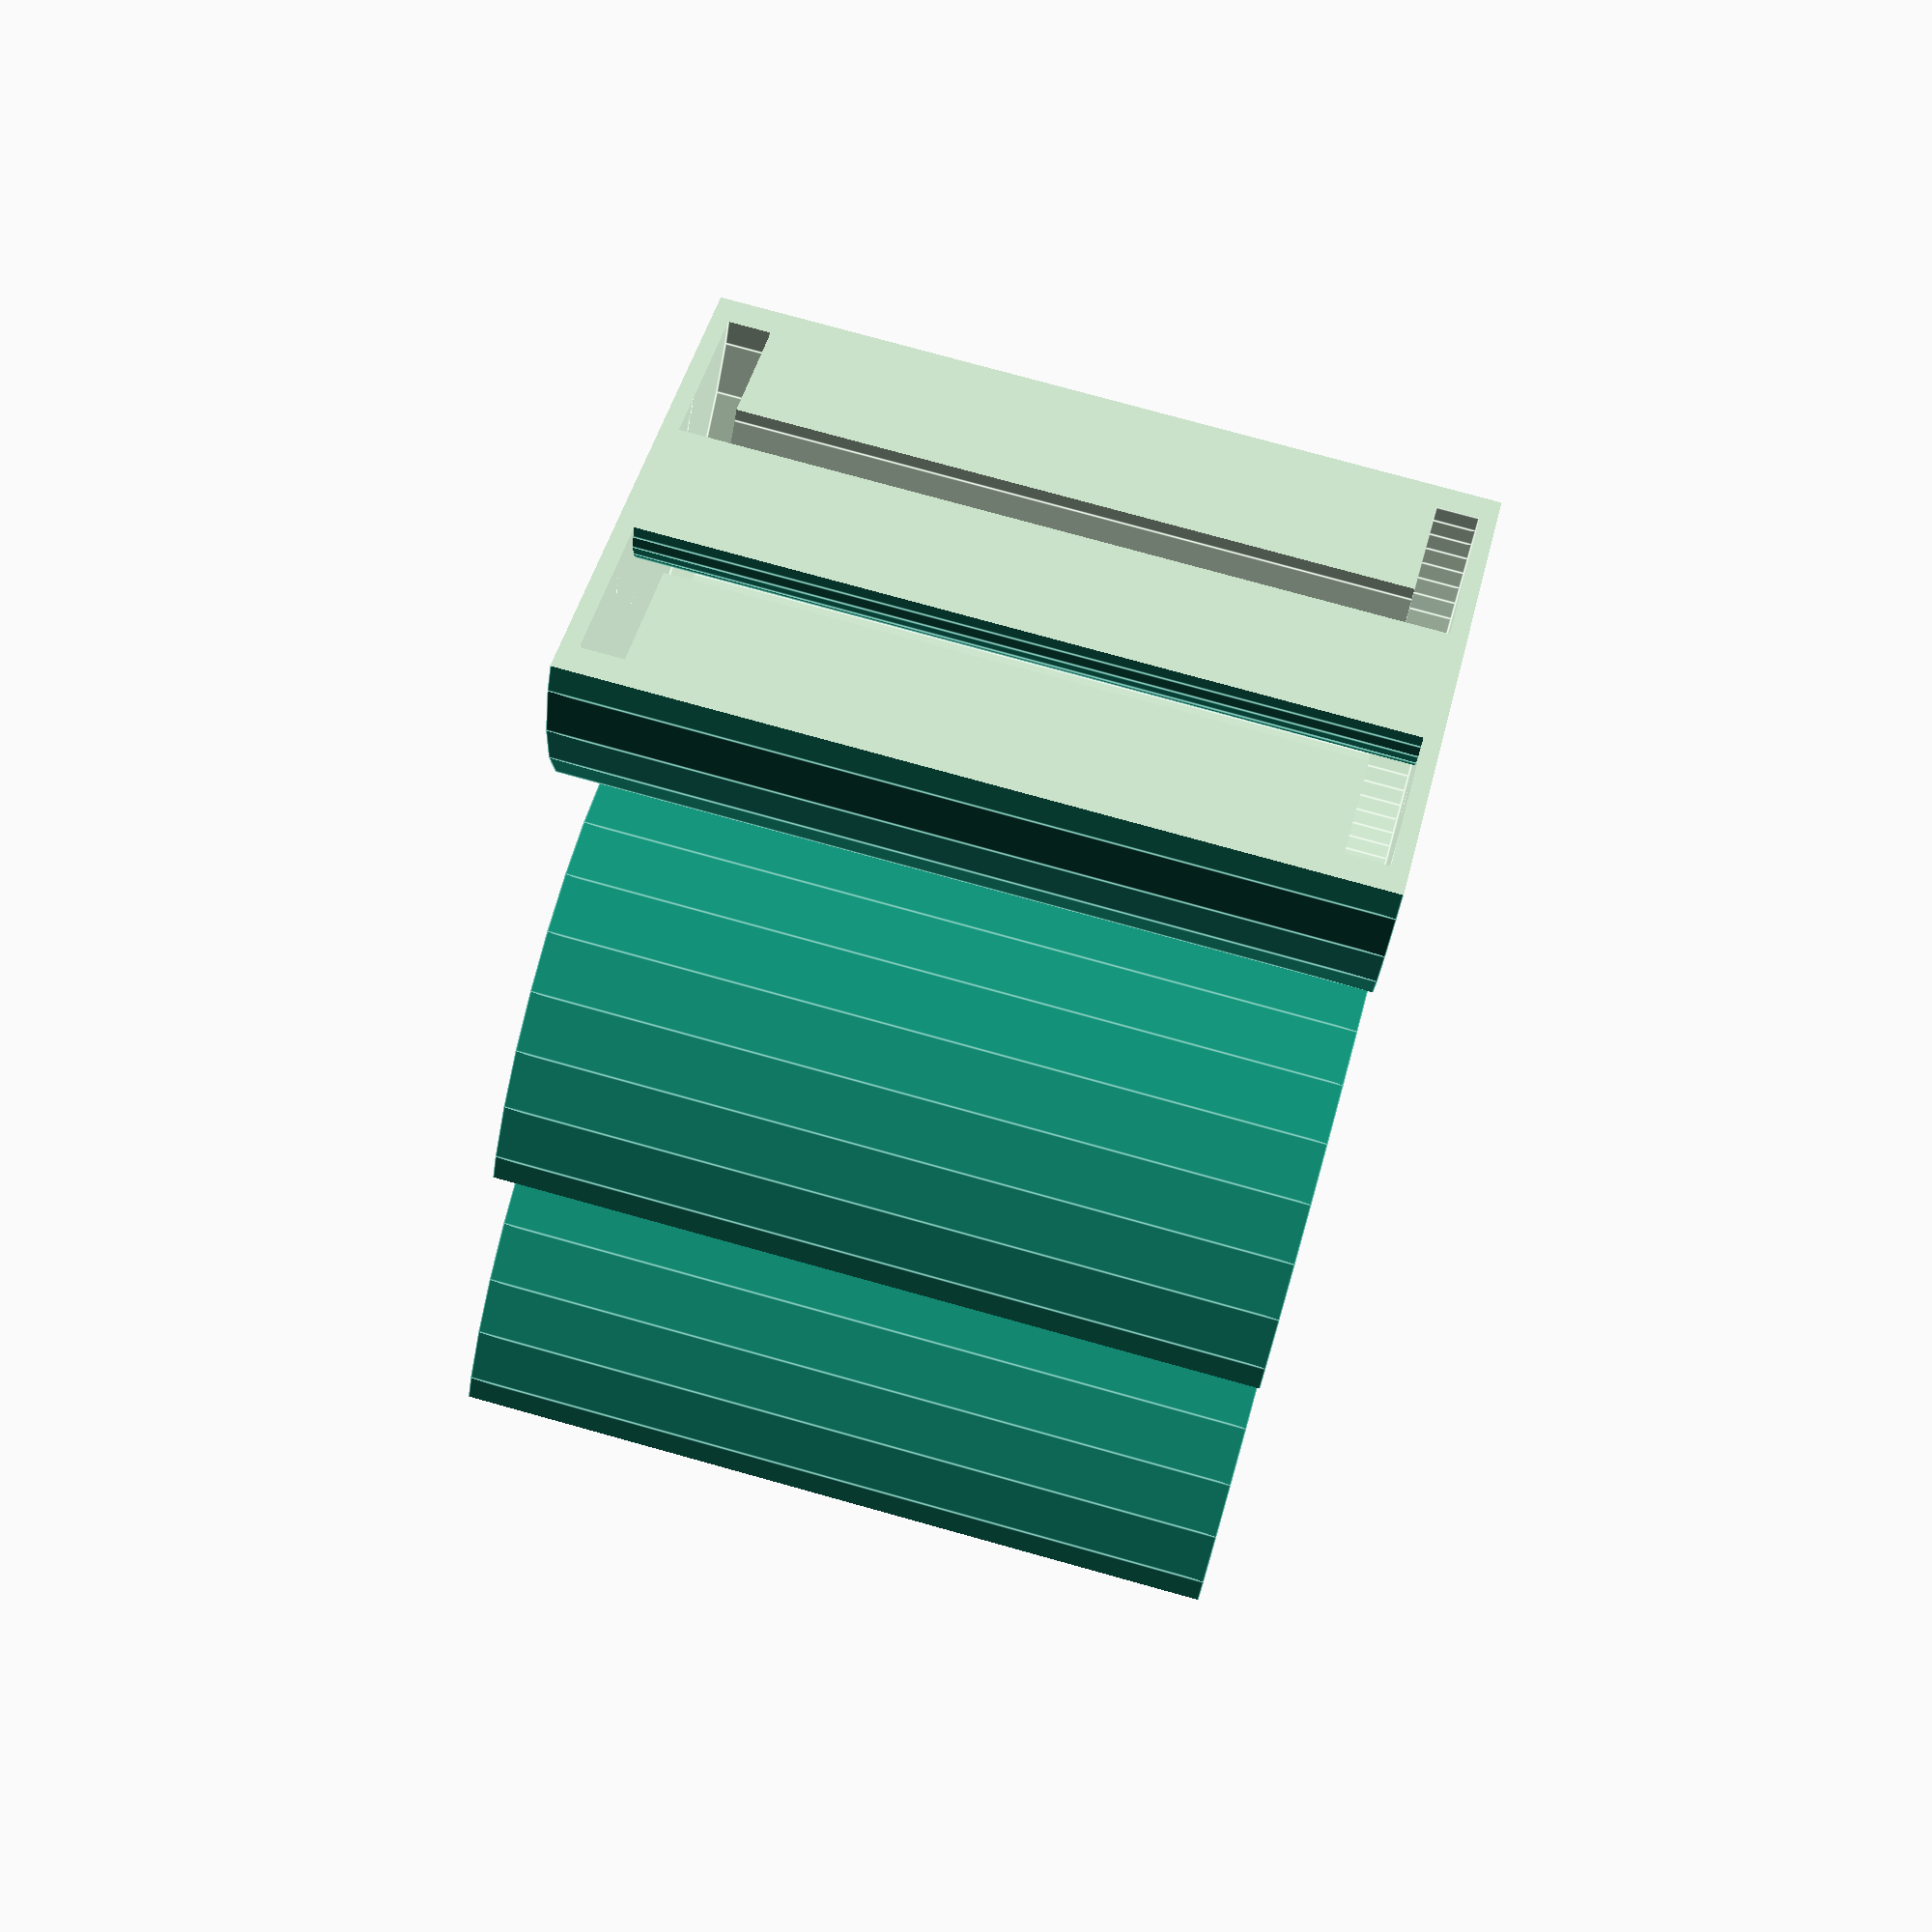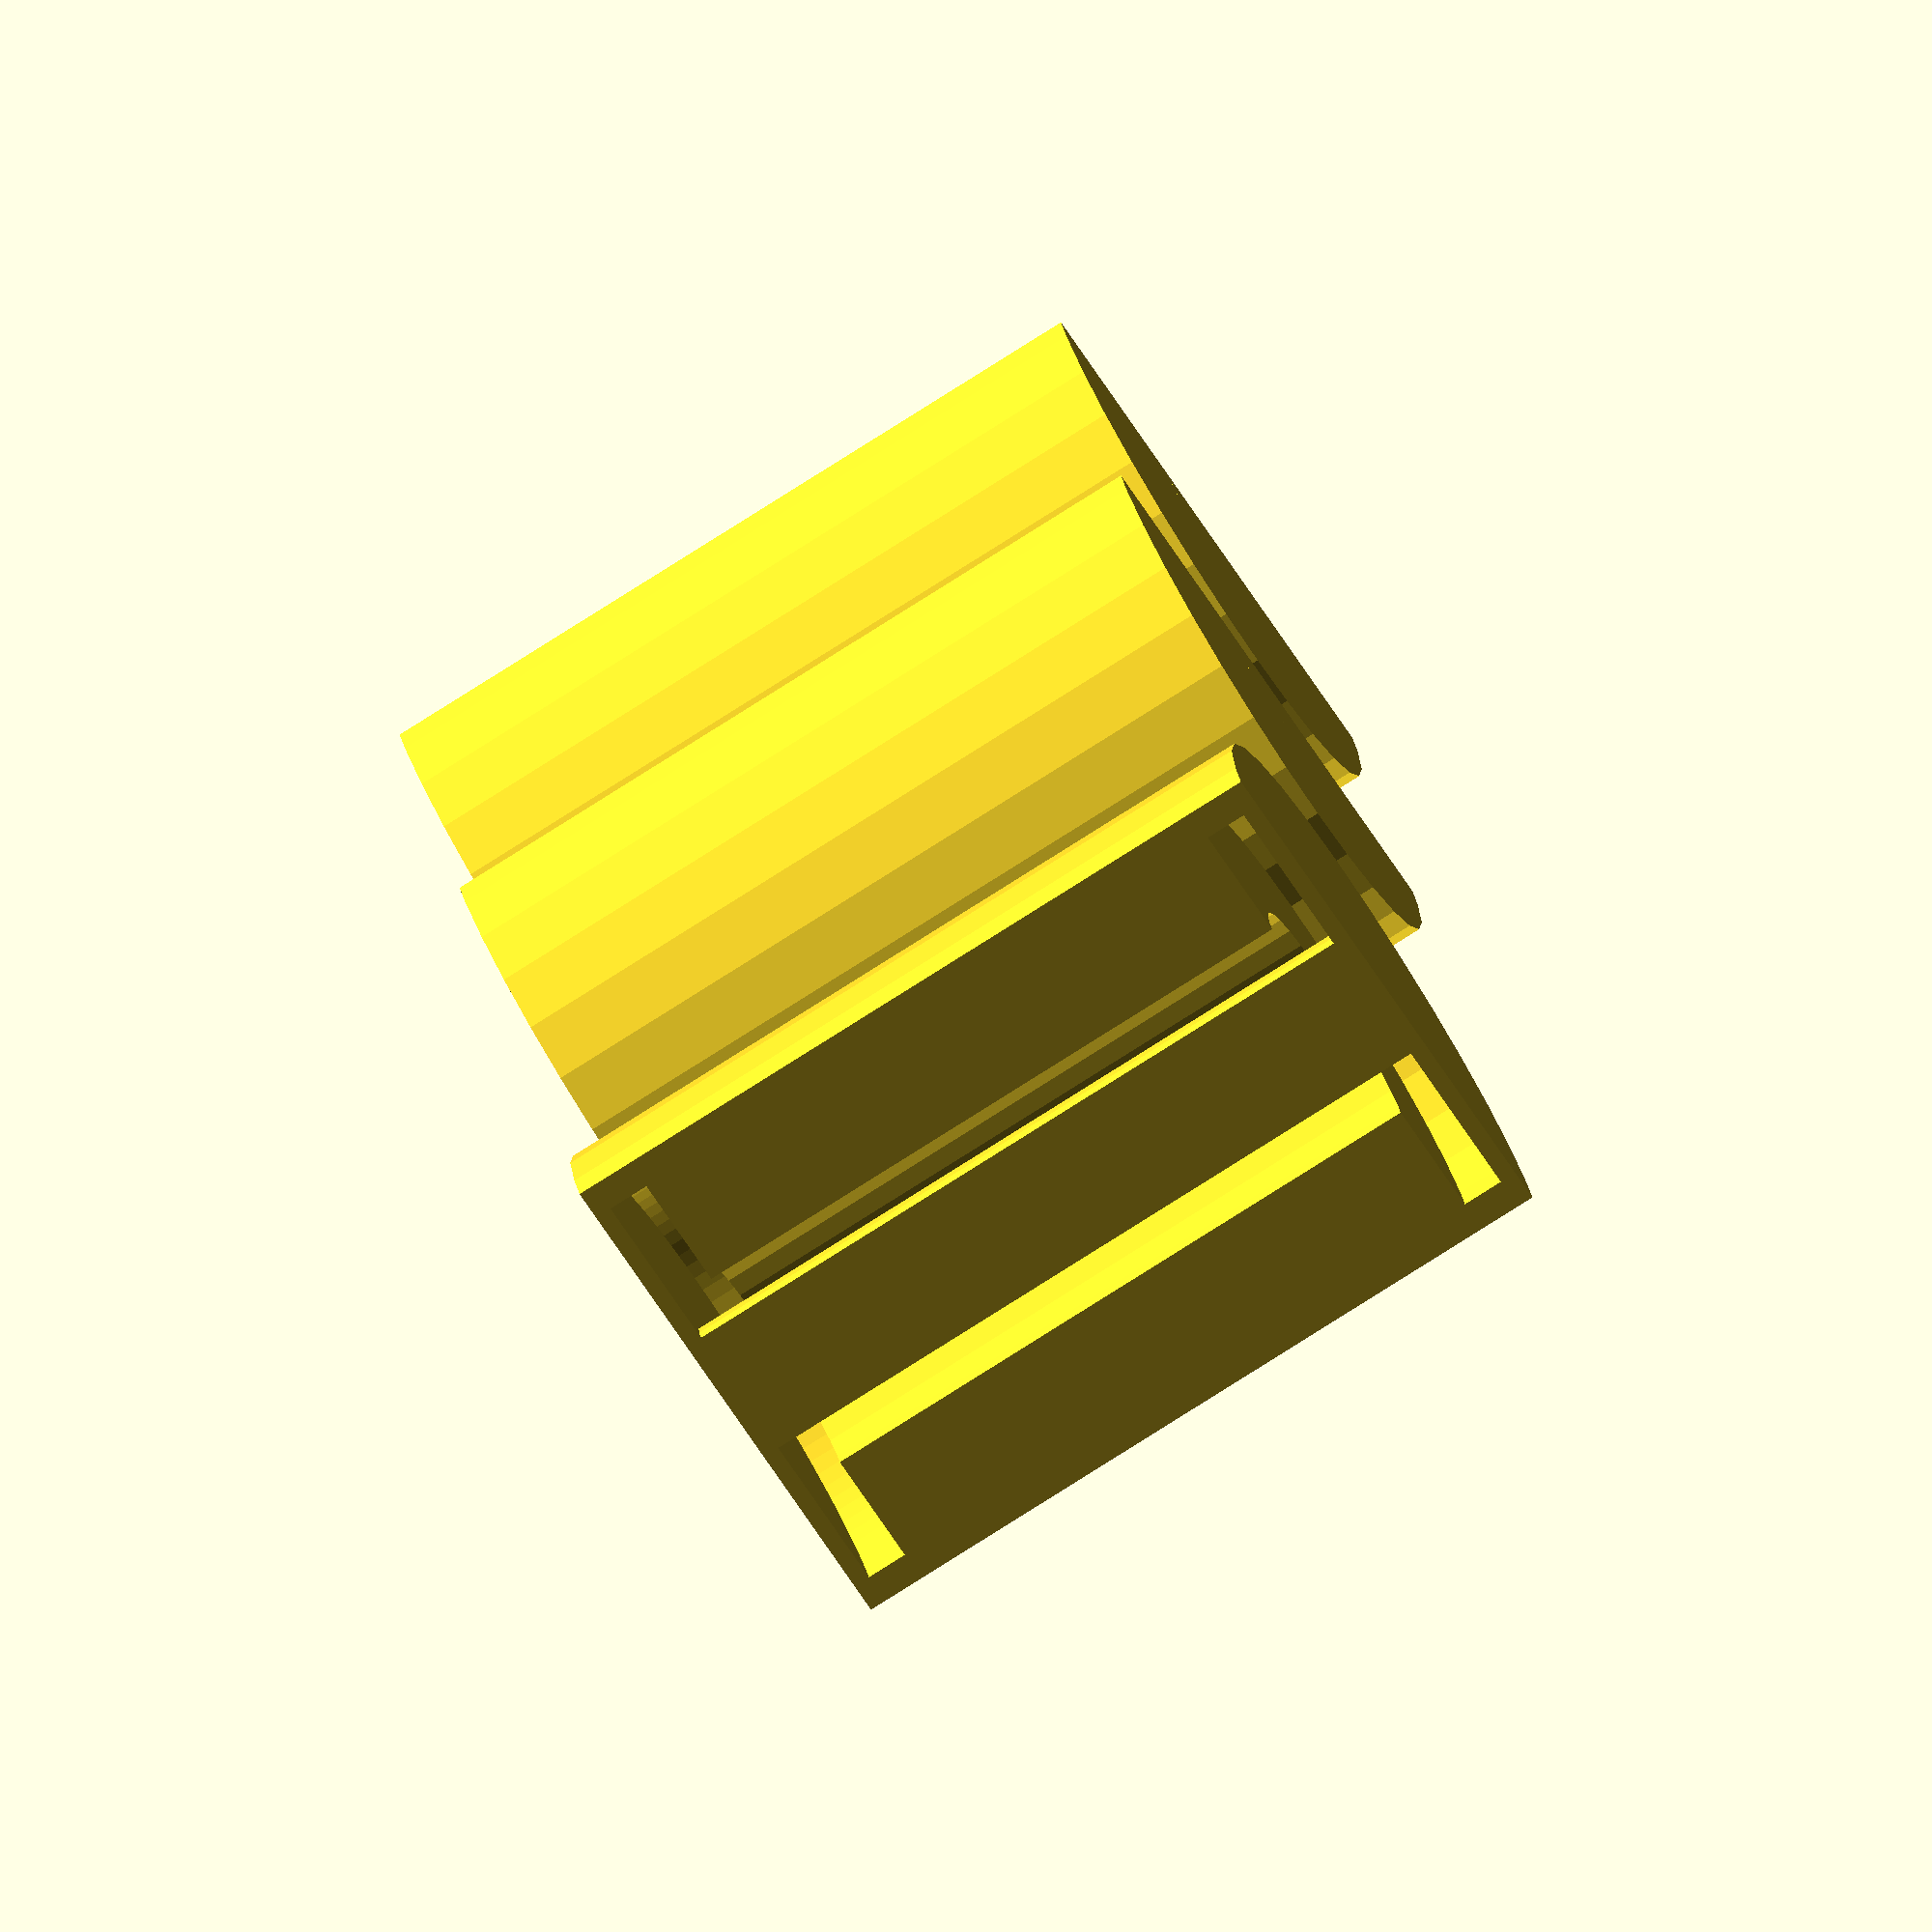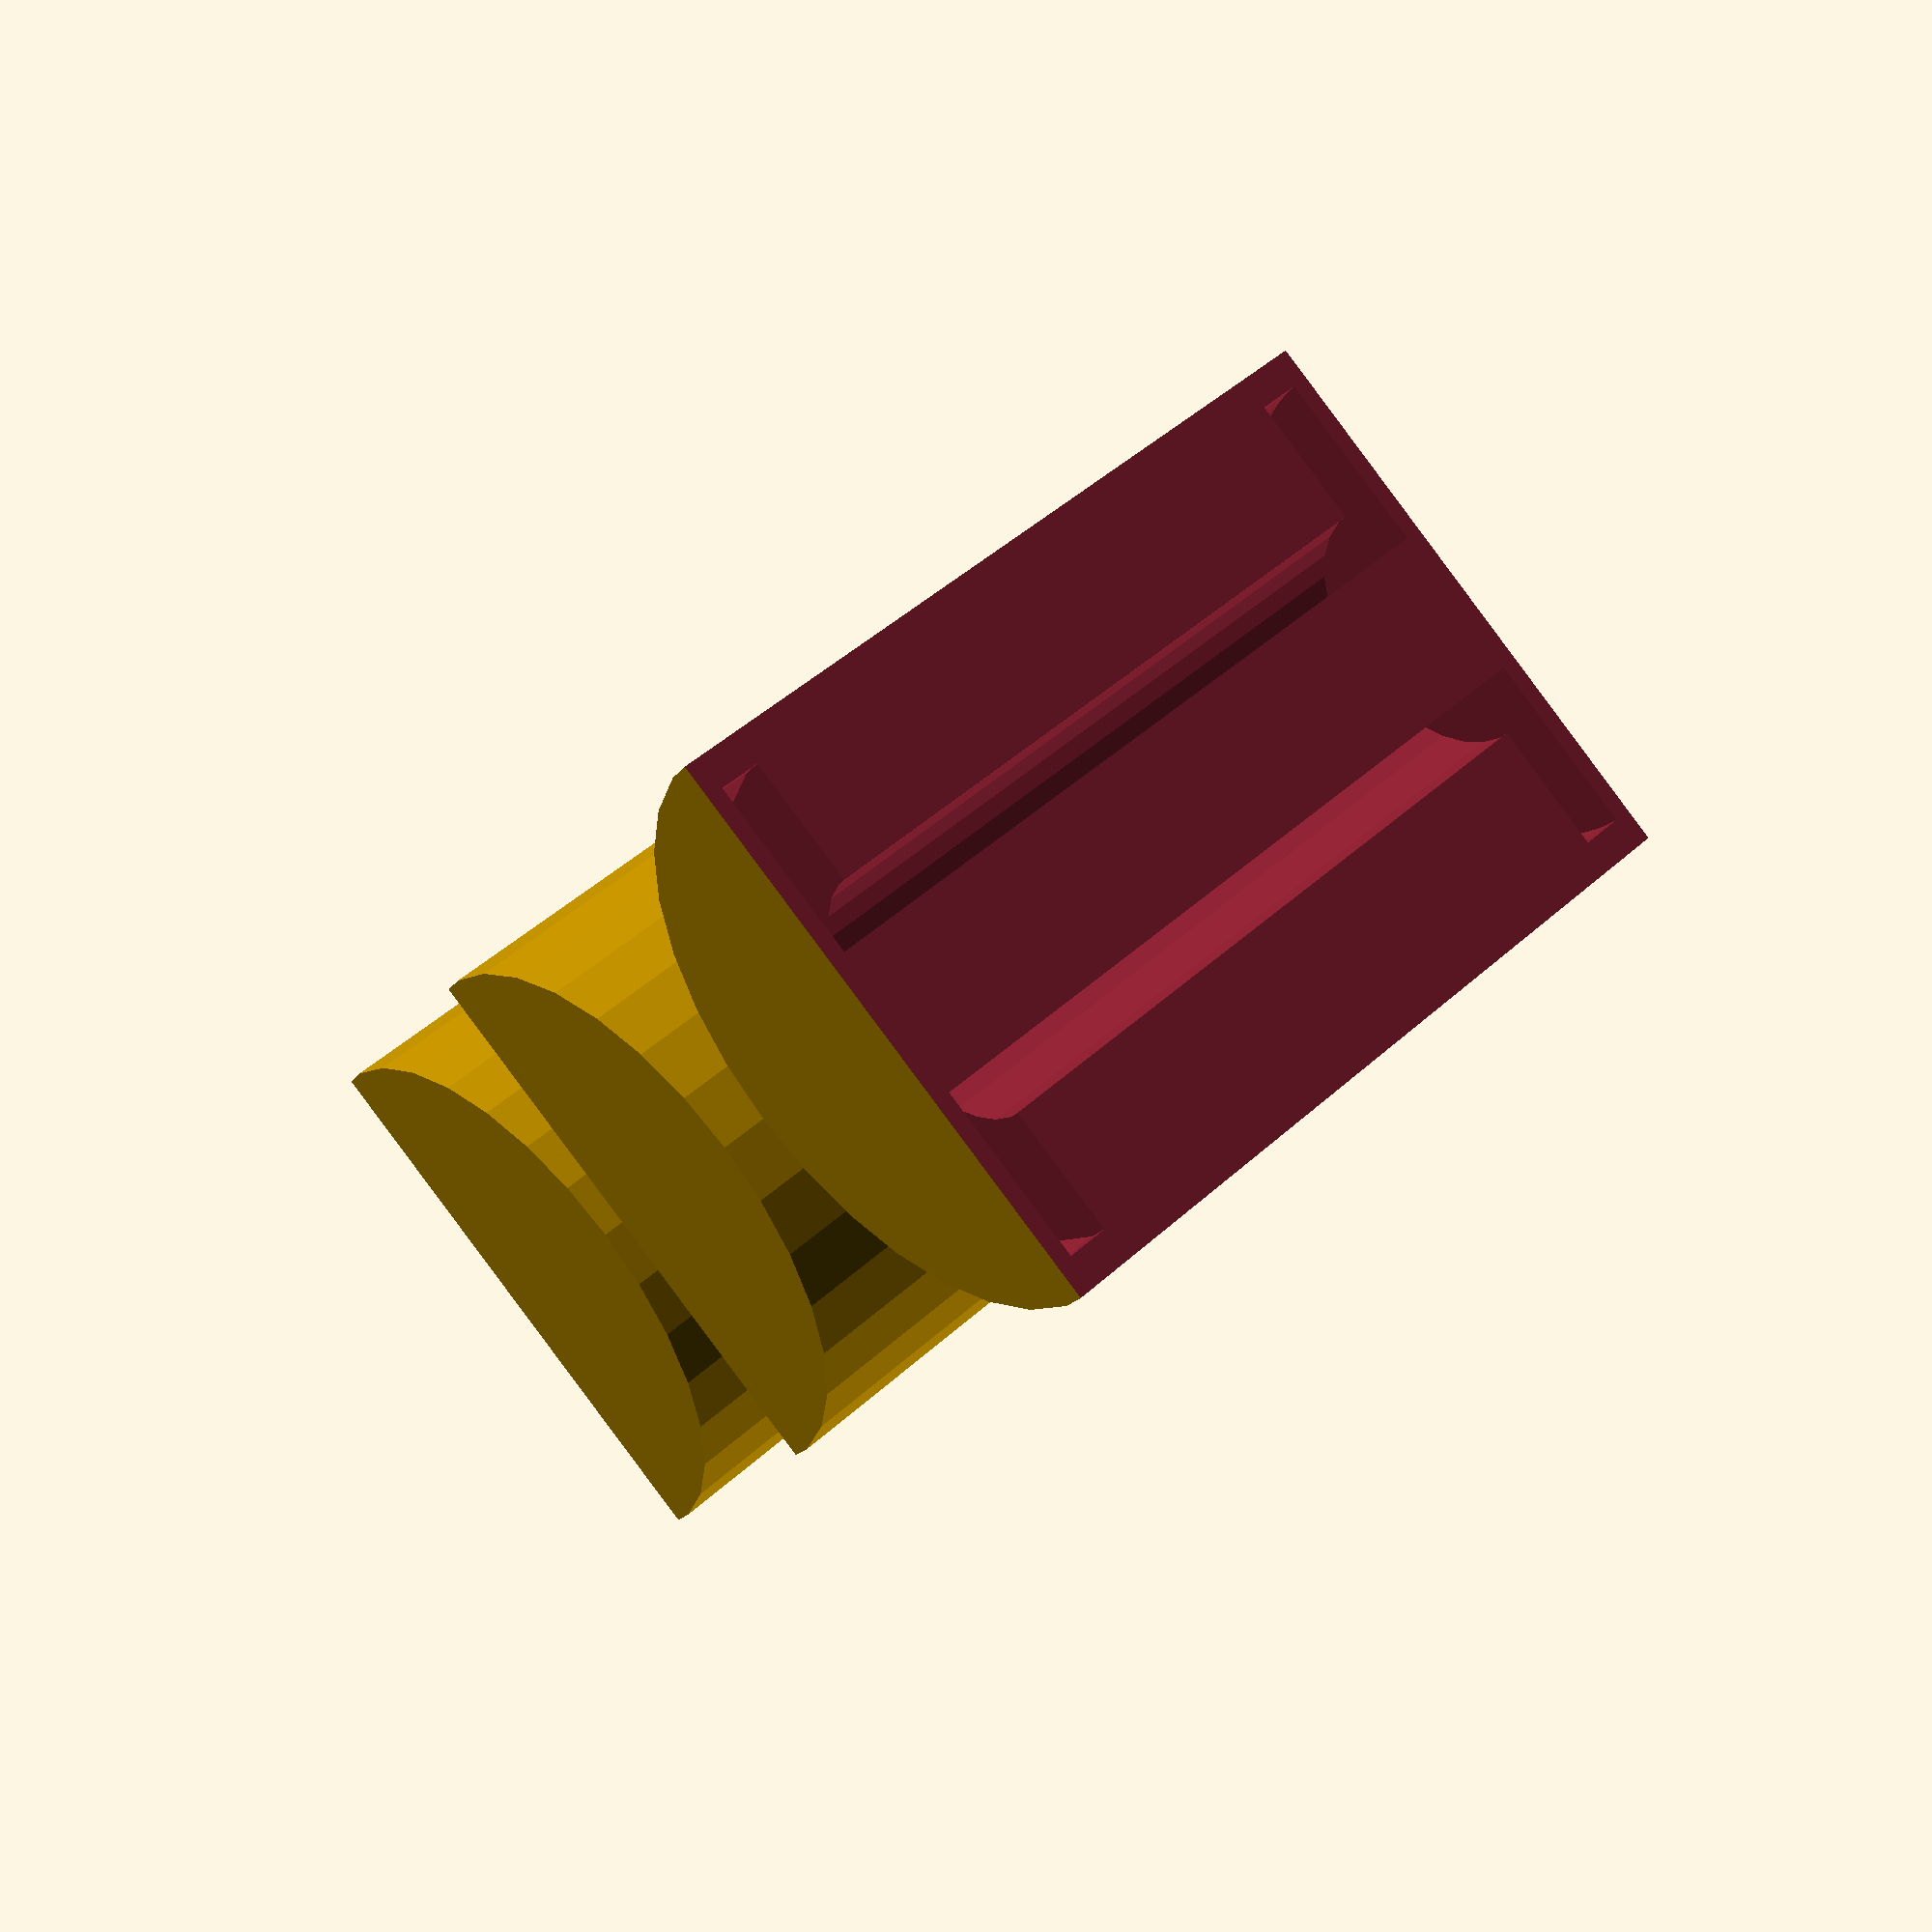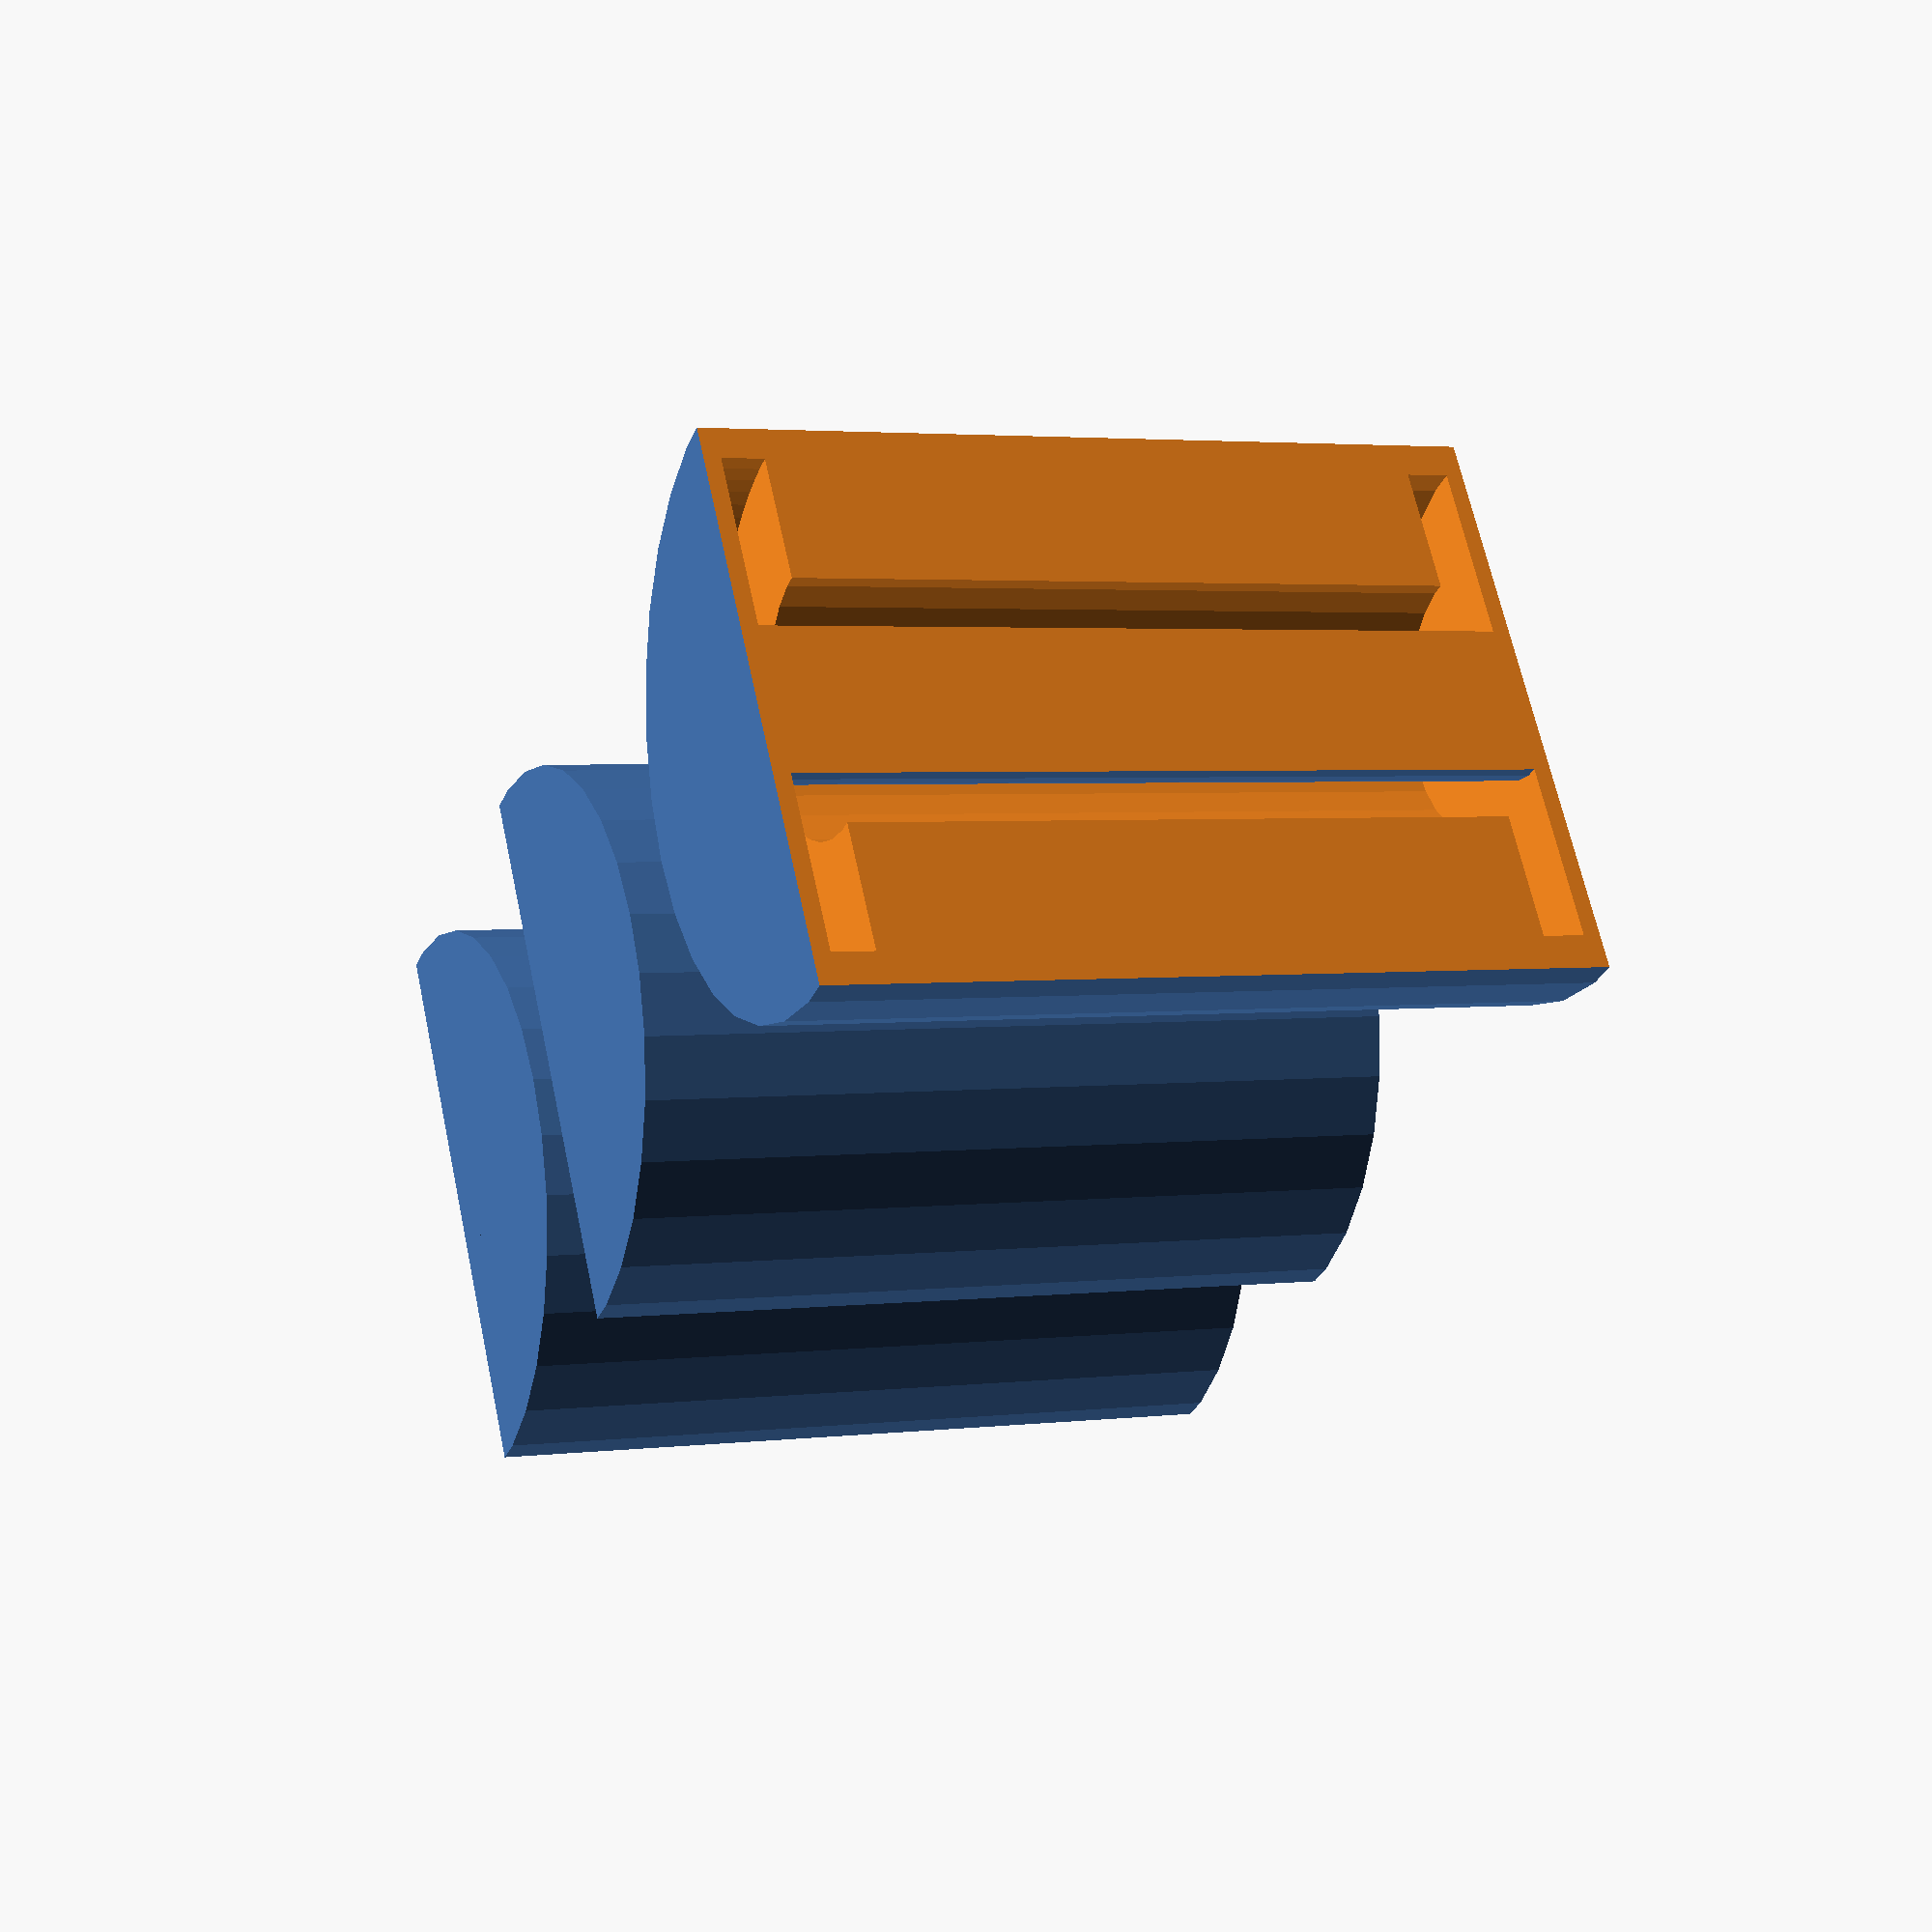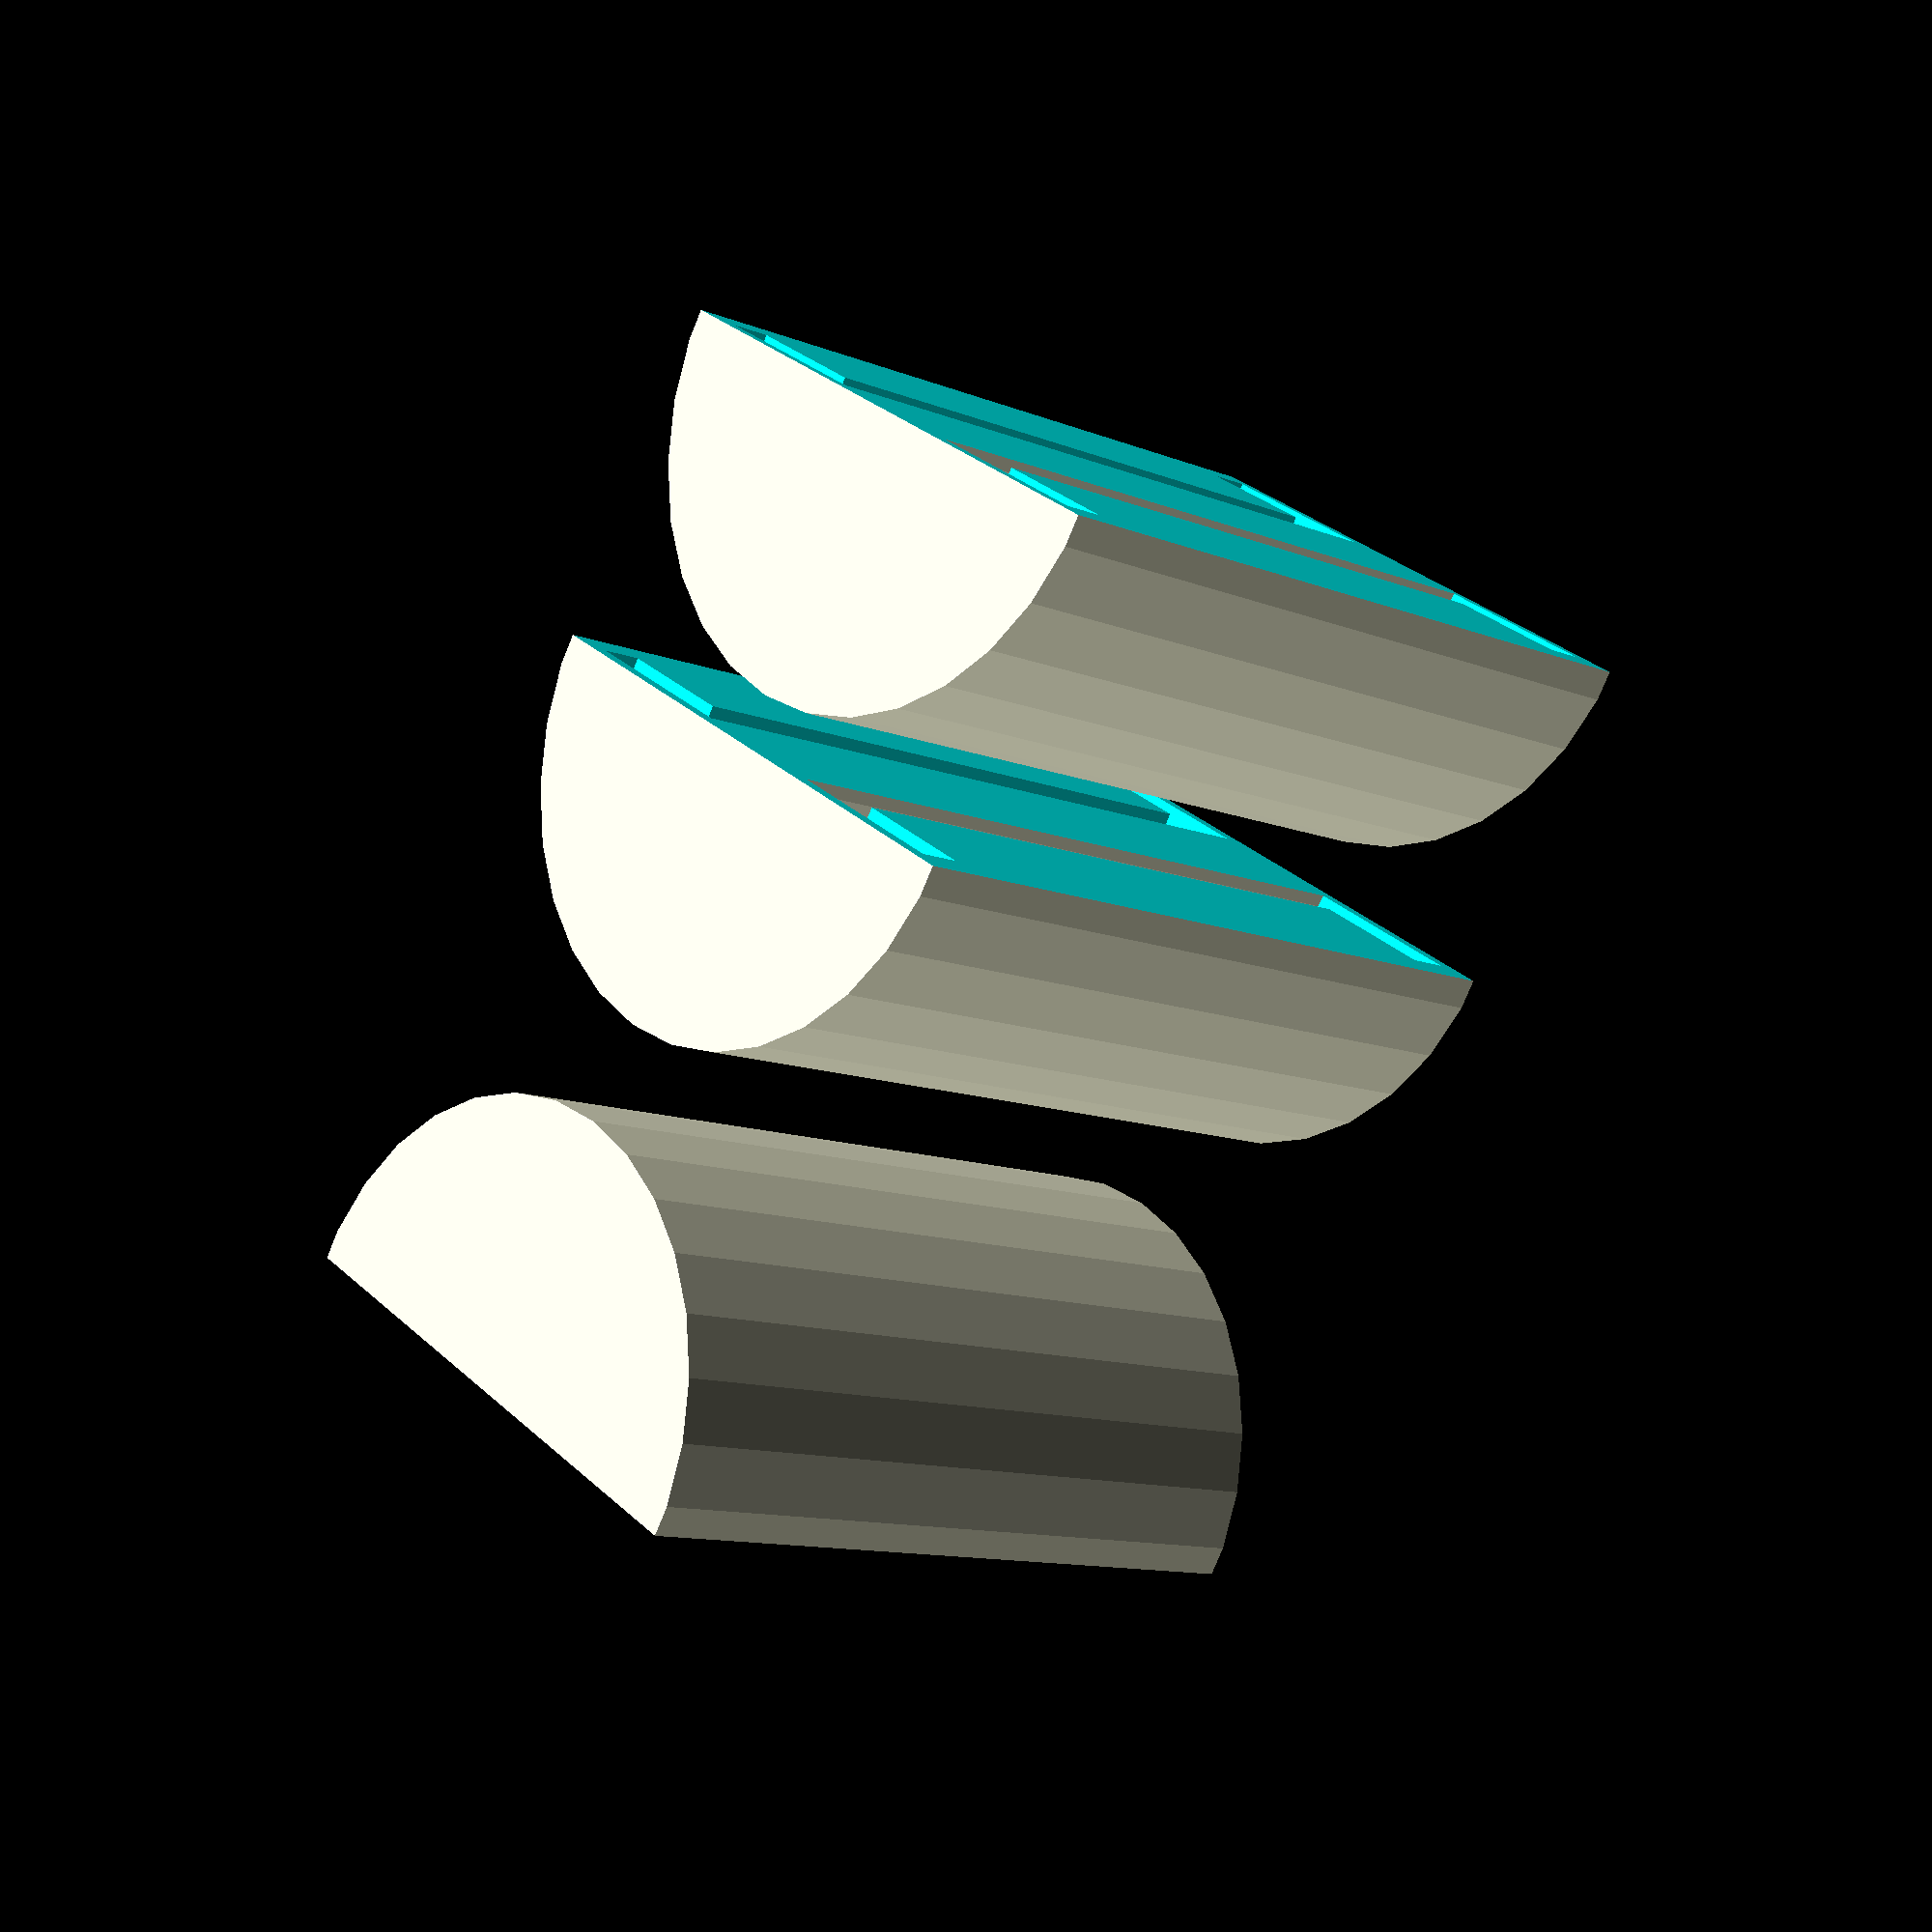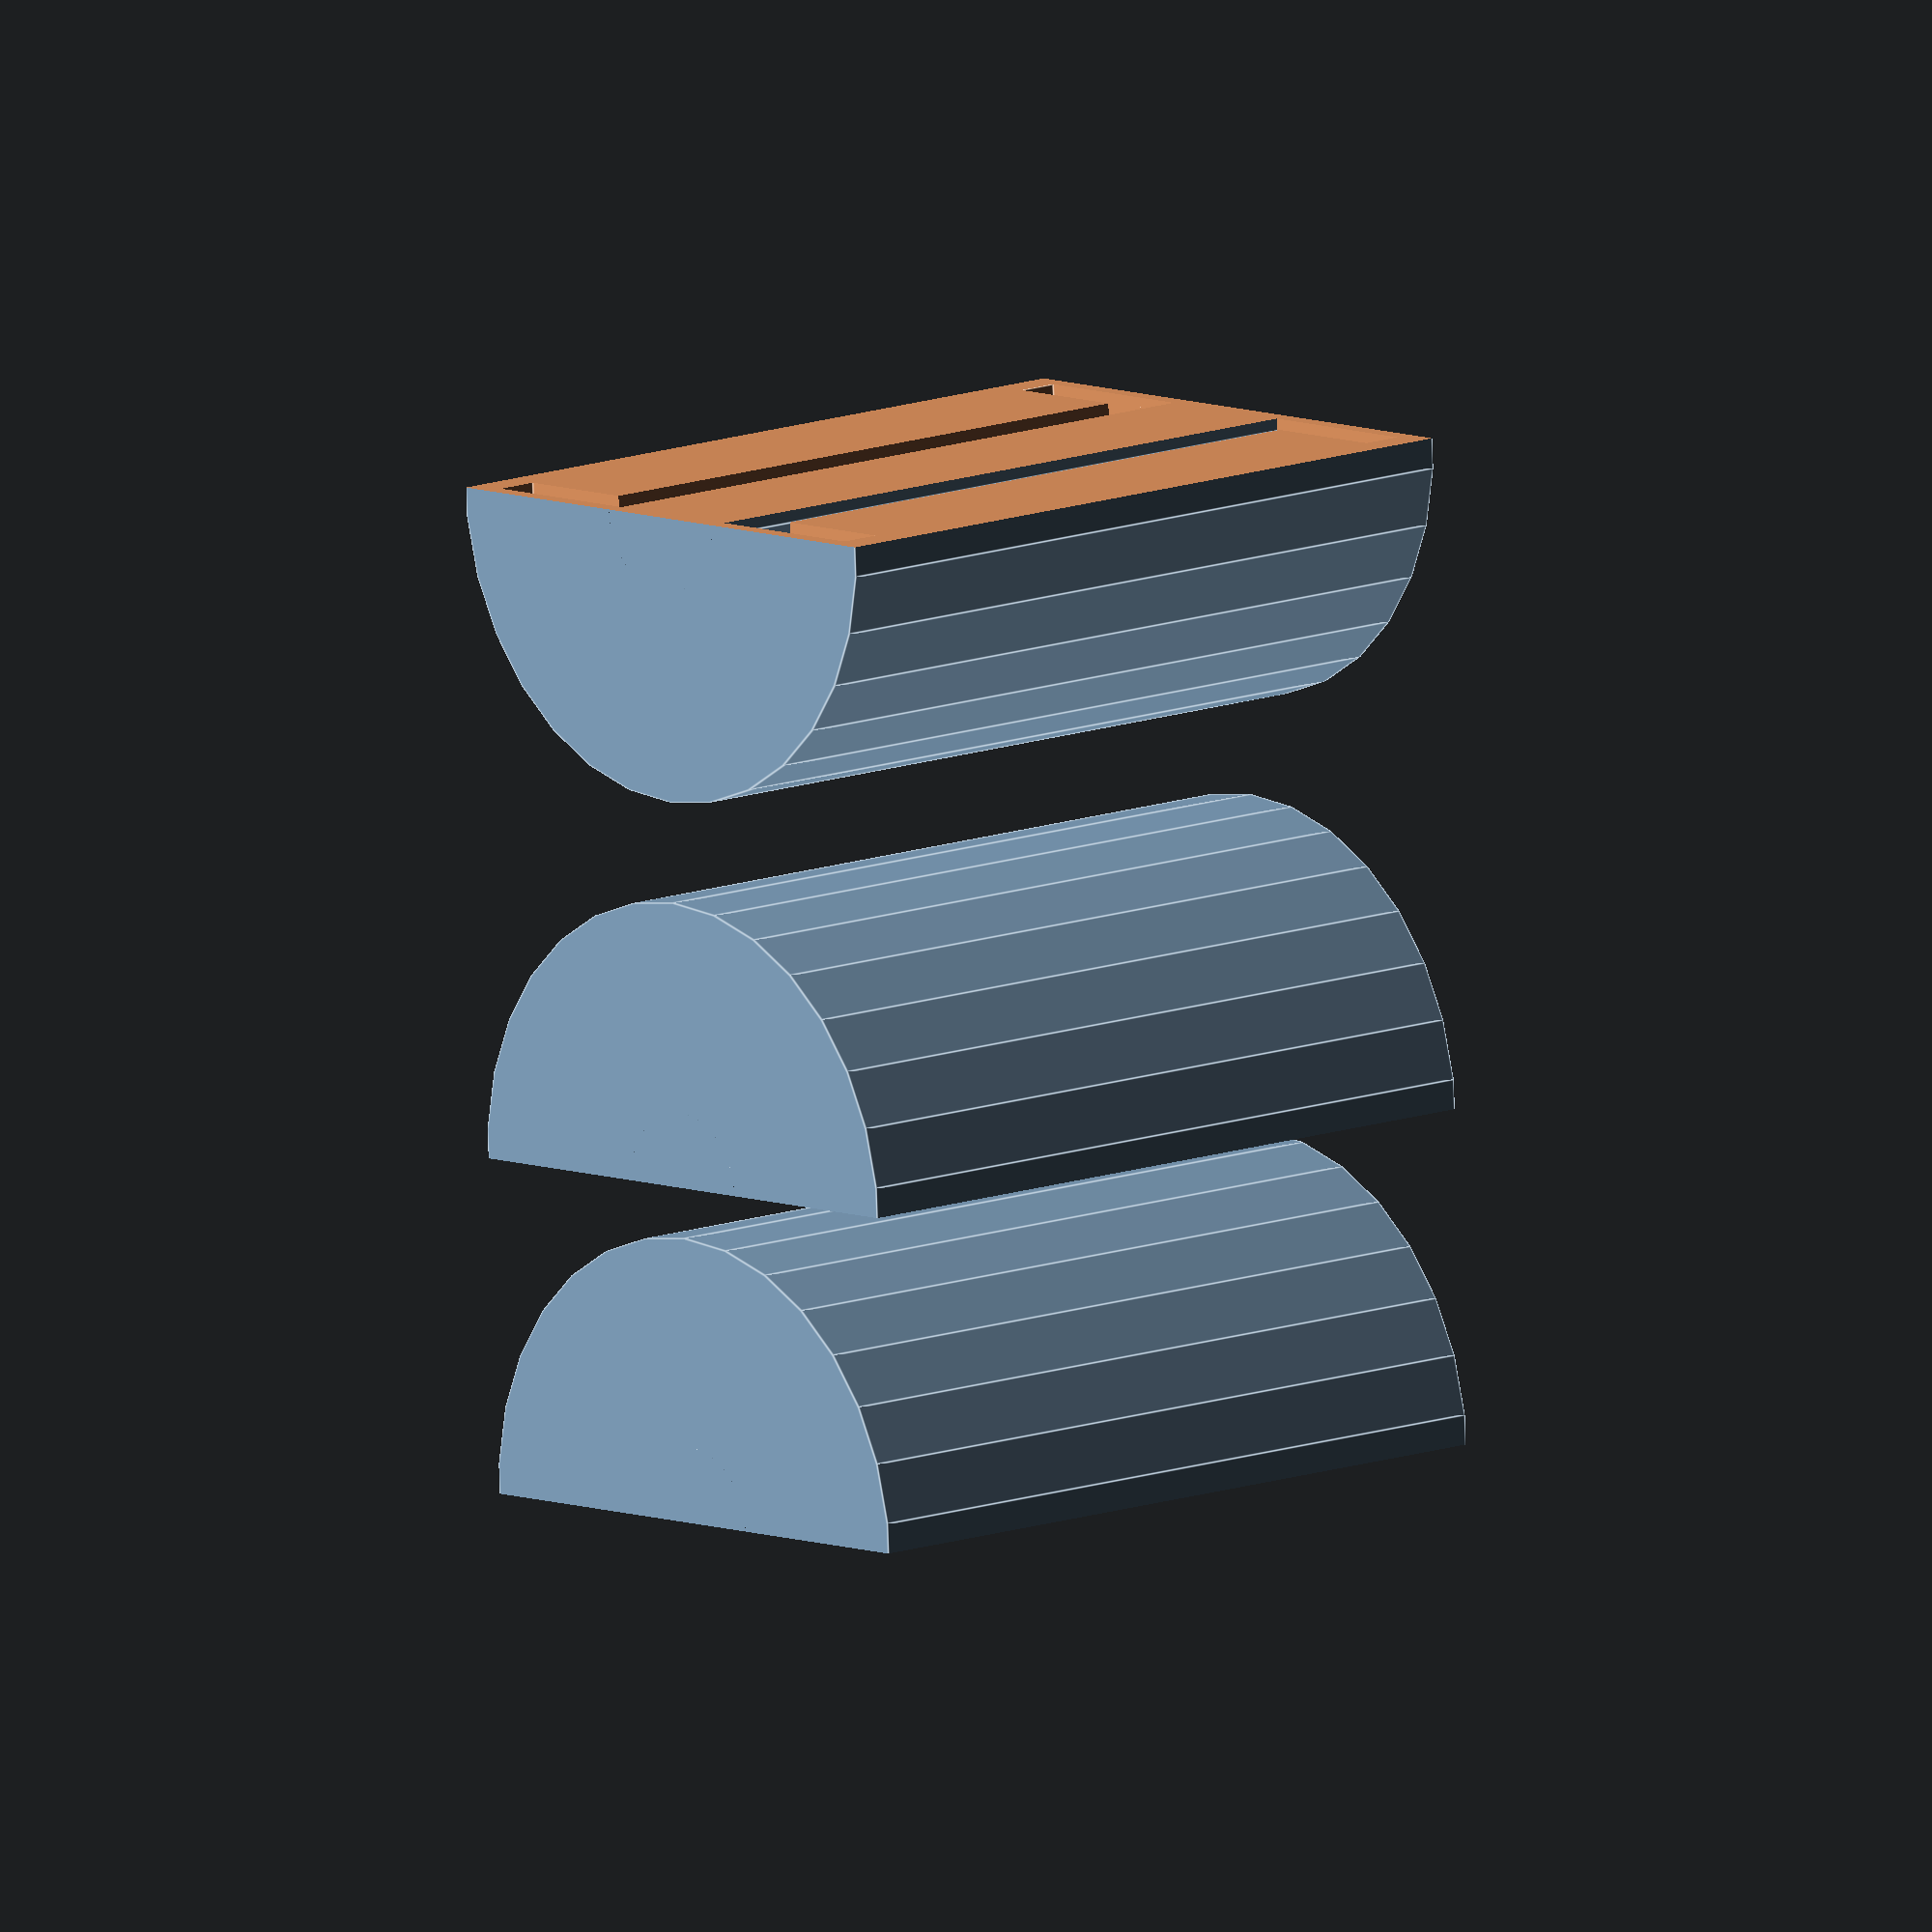
<openscad>
//default external parameters, can be overwritten via commandline
wheelRadius = 30;
wheelHeight = 5;
overallHeight = 88;
wholeThickness = 9;
wallThickness = 2;
shaftRadius = 15;

//internal parameters
cutOverlap = 5;

module positive(wheelRadius)
{
    difference(){
        union(){
            //shaft
            translate([0,0,-overallHeight/2])
                cylinder(overallHeight,shaftRadius,shaftRadius);
            
            //wheels
            translate([0,0,overallHeight/2-wheelHeight])//{
                cylinder(wheelHeight,wheelRadius,wheelRadius,$fn=100);
            translate([0,0,-overallHeight/2])
                cylinder(wheelHeight,wheelRadius,wheelRadius);
        }
    //hole
    translate([0,0,-overallHeight/2-cutOverlap])
        cylinder(overallHeight+2*cutOverlap,wholeThickness,wholeThickness);
    }  
}

module mold(wheelRadius)
{
    difference(){
       translate([0,0,-overallHeight/2-wallThickness])
           cylinder(overallHeight + 2 * wallThickness, wheelRadius + 2* wallThickness,wheelRadius + 2* wallThickness);
       positive(wheelRadius);
    }
}

module cut(displacement,rotation,wheelRadius) {
    translate([displacement,0,0]){
        rotate([0,0,rotation]){
            difference(){     
                mold(wheelRadius);
                translate([0,-(wheelRadius+wallThickness +cutOverlap),-(overallHeight/2+wallThickness +cutOverlap)])
                cube(size = [wheelRadius*2+2*wallThickness +2*cutOverlap, wheelRadius*2+2*wallThickness +2*cutOverlap,          overallHeight+2*wallThickness + 2* cutOverlap], center = false); 
            }
        }
    }
}

echo(version=version());
echo(version="");

module theThing(wheelRadius){
    cut(-40,-180,wheelRadius);
    cut(40,360,wheelRadius);
    cut(80,360,wheelRadius);
    //cut(40,$t*360);//to animate
}

theThing(wheelRadius);




</openscad>
<views>
elev=283.7 azim=122.1 roll=285.6 proj=p view=edges
elev=79.2 azim=289.2 roll=122.4 proj=o view=solid
elev=313.0 azim=56.6 roll=224.3 proj=p view=wireframe
elev=177.1 azim=328.8 roll=113.5 proj=p view=wireframe
elev=10.7 azim=238.4 roll=223.8 proj=p view=wireframe
elev=168.1 azim=272.8 roll=312.5 proj=o view=edges
</views>
